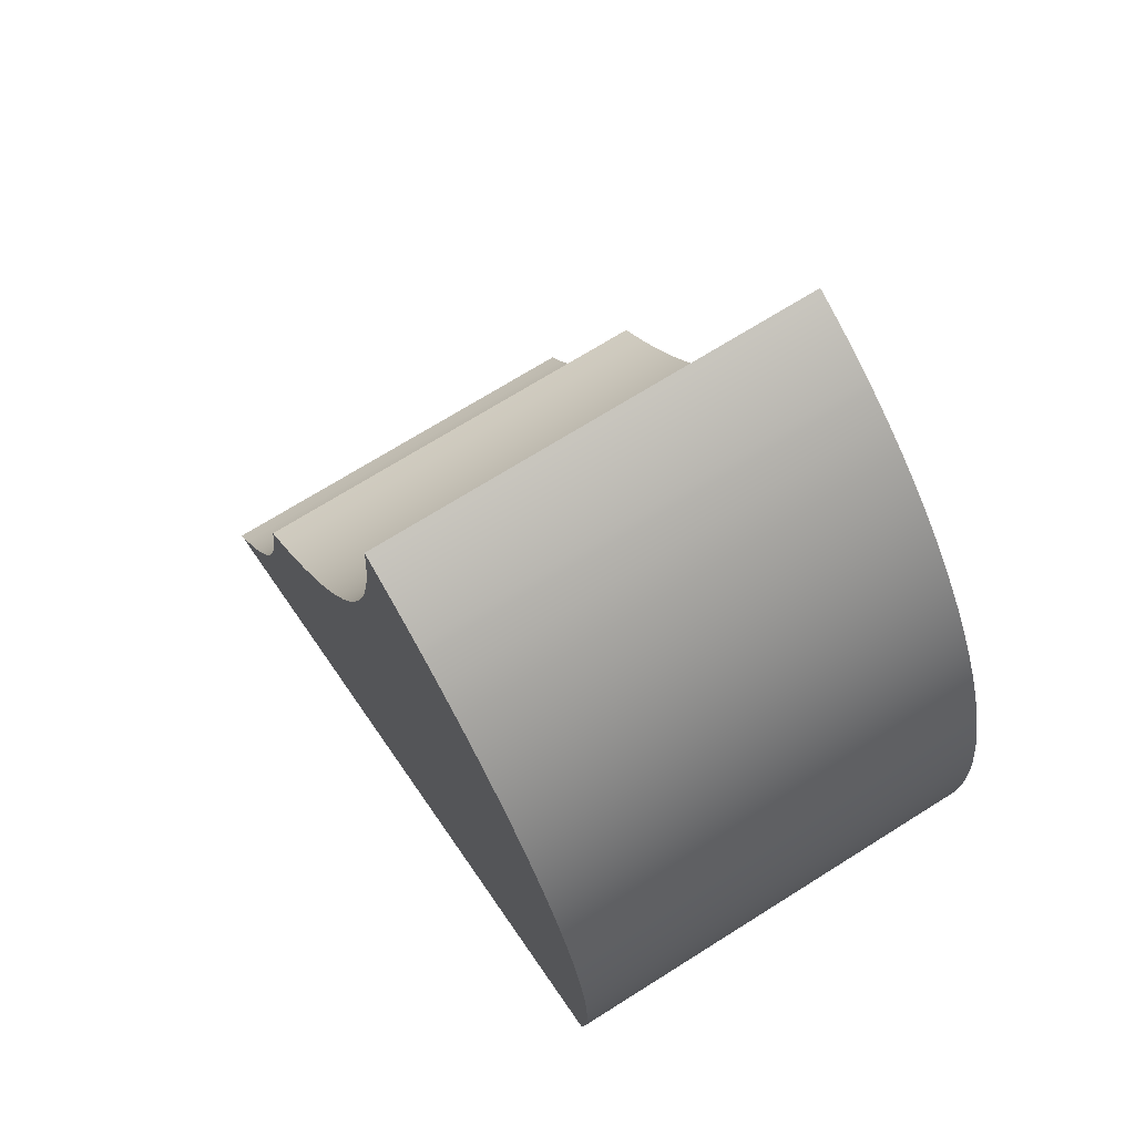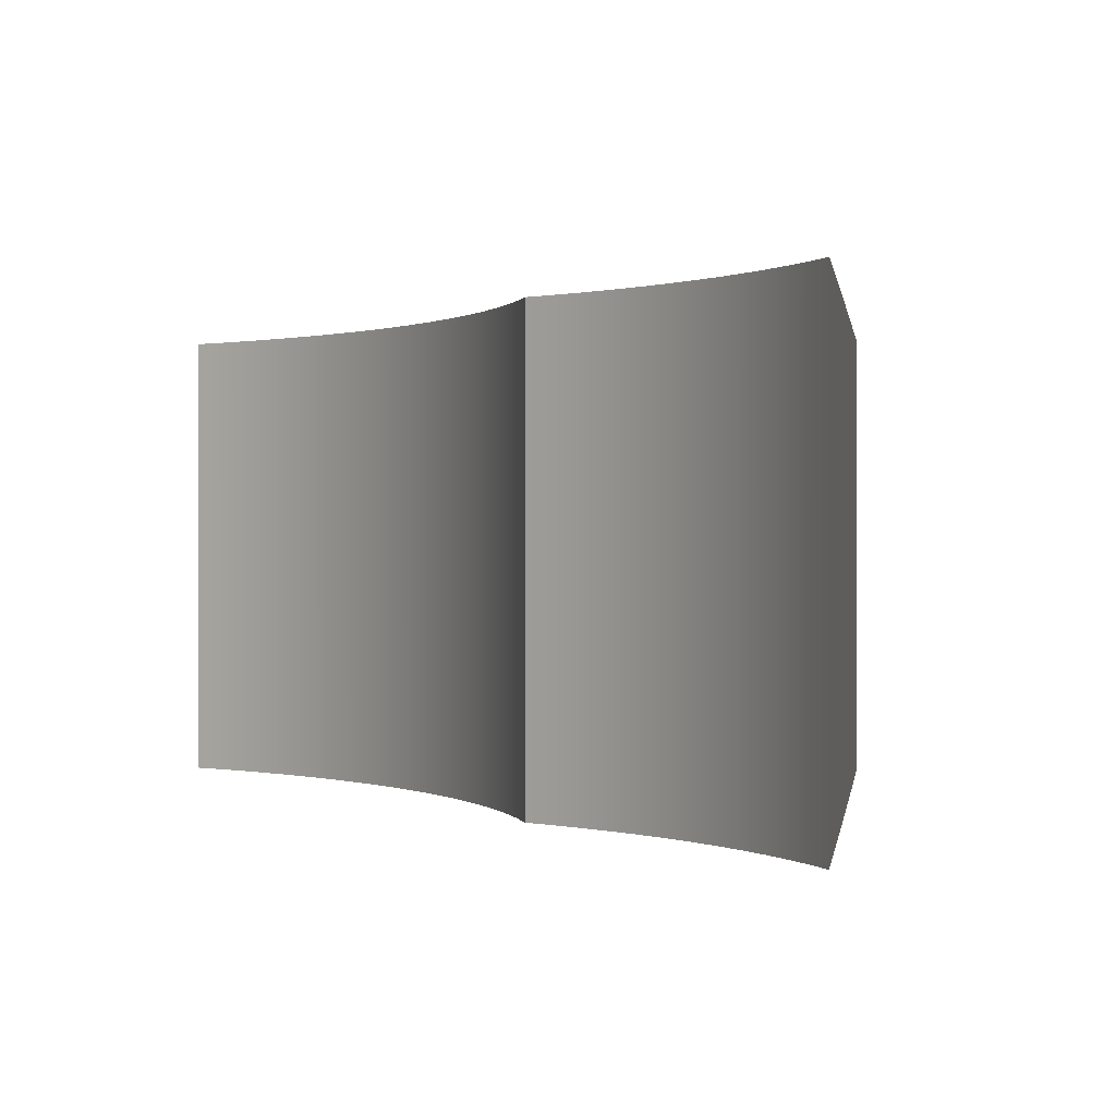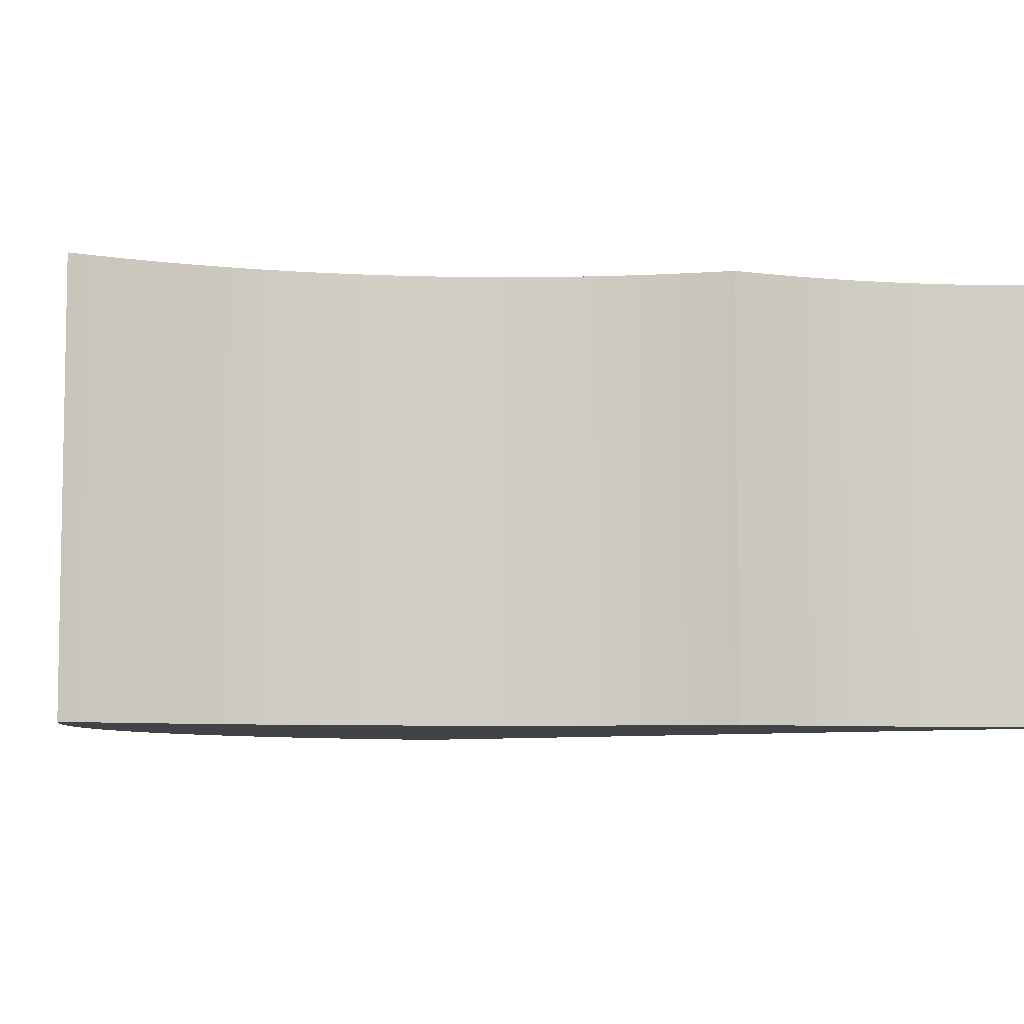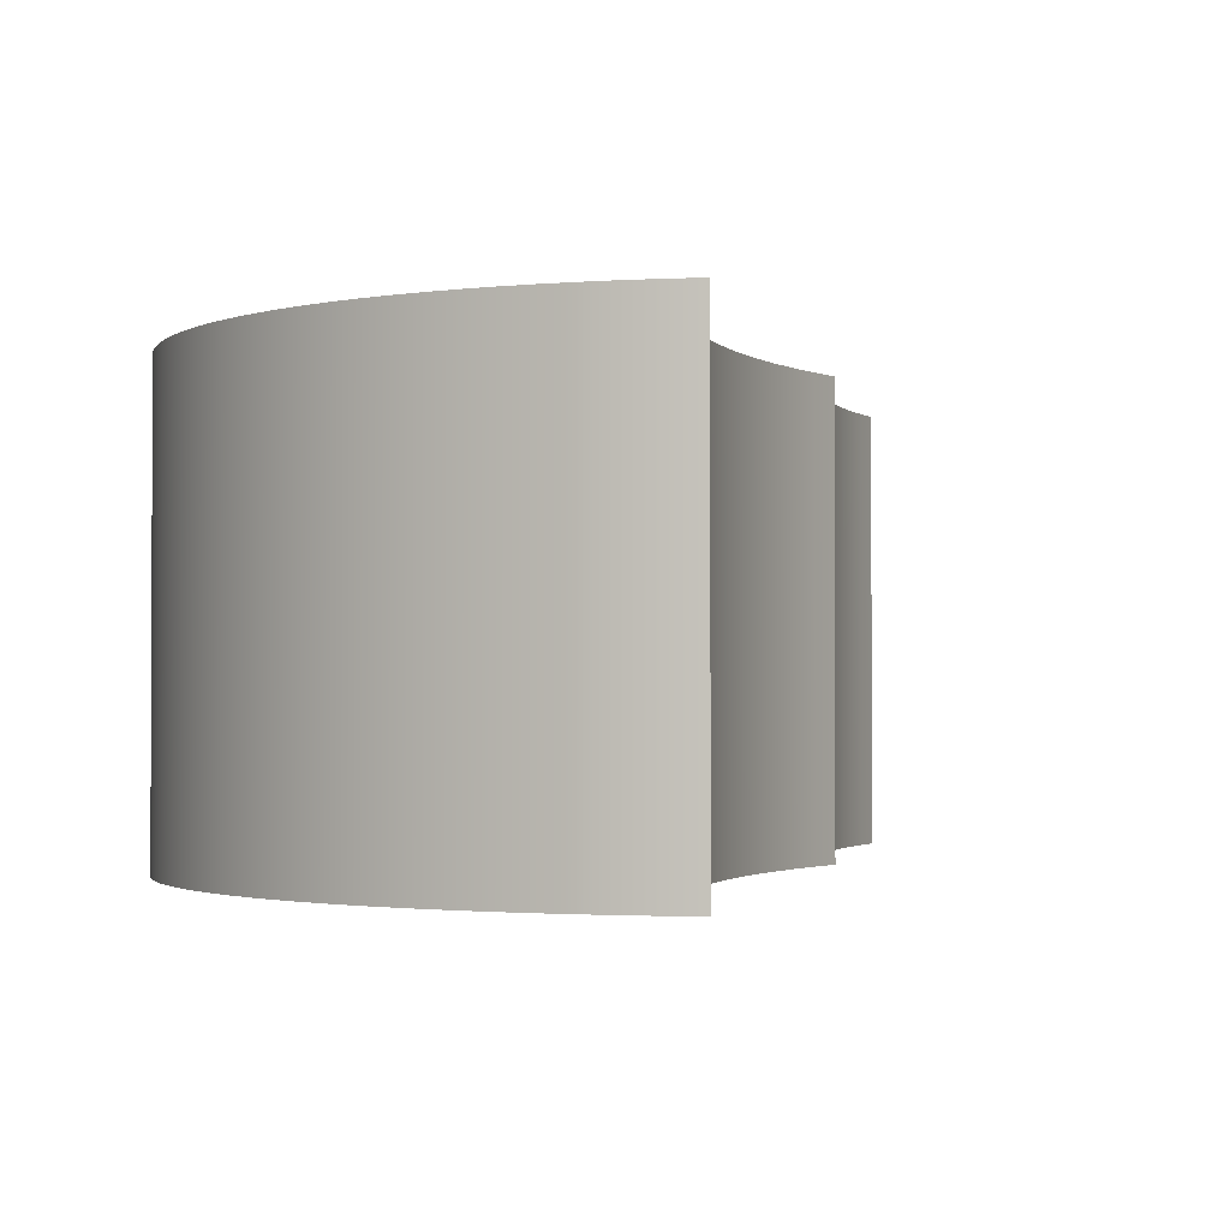
<metadata>
{"format":"obj","ext":"obj","renderer":"f3d","projection":"perspective","resolution":1024,"background":"white","views":[{"elev":70.3,"azim":57.8,"up":"+Y"},{"elev":0.4,"azim":-58.2,"up":"+Z"},{"elev":-6.9,"azim":-122.6,"up":"+Z"},{"elev":-1.6,"azim":166.5,"up":"+Z"}]}
</metadata>
<code>
o Group112/mesh218/mesh218-geometry#mesh218-geometry
v 0.5212 -0.2031 -0.0339
v 0.5211 -0.2061 -0.0339
v 0.5211 -0.2001 -0.0339
v 0.5212 -0.2031 0.02082
v 0.5209 -0.2091 -0.0339
v 0.5211 -0.2001 0.02082
v 0.5211 -0.2061 0.02082
v 0.5209 -0.1972 -0.0339
v 0.5209 -0.1972 0.02082
v 0.5206 -0.2121 -0.0339
v 0.5209 -0.2091 0.02082
v 0.5206 -0.1942 0.02082
v 0.5206 -0.1942 -0.0339
v 0.5206 -0.2121 0.02082
v 0.5202 -0.215 -0.0339
v 0.5201 -0.1912 0.02082
v 0.5202 -0.215 0.02082
v 0.5201 -0.1912 -0.0339
v 0.5123 -0.2186 -0.0339
v 0.5195 -0.1883 0.02082
v 0.5123 -0.2186 0.02082
v 0.5195 -0.1883 -0.0339
v 0.5188 -0.1854 -0.0339
v 0.5044 -0.2221 0.02082
v 0.5188 -0.1854 0.02082
v 0.5179 -0.1826 -0.0339
v 0.5122 -0.1698 0.02082
v 0.5044 -0.2221 -0.0339
v 0.5179 -0.1826 0.02082
v 0.5169 -0.1797 -0.0339
v 0.514 -0.173 0.02082
v 0.5103 -0.1667 0.02082
v 0.5122 -0.1698 -0.0339
v 0.4965 -0.2256 0.02082
v 0.5169 -0.1797 0.02082
v 0.5155 -0.1764 -0.0339
v 0.5155 -0.1764 0.02082
v 0.514 -0.173 -0.0339
v 0.5082 -0.1637 0.02082
v 0.5103 -0.1667 -0.0339
v 0.5036 -0.158 0.02082
v 0.4965 -0.2256 -0.0339
v 0.506 -0.1608 0.02082
v 0.5082 -0.1637 -0.0339
v 0.5011 -0.1554 0.02082
v 0.5036 -0.158 -0.0339
v 0.4887 -0.2291 0.02082
v 0.506 -0.1608 -0.0339
v 0.4984 -0.1529 0.02082
v 0.5011 -0.1554 -0.0339
v 0.4956 -0.1506 0.02082
v 0.4887 -0.2291 -0.0339
v 0.4984 -0.1529 -0.0339
v 0.4926 -0.1484 0.02082
v 0.4956 -0.1506 -0.0339
v 0.4808 -0.2326 0.02082
v 0.4896 -0.1464 0.02082
v 0.4926 -0.1484 -0.0339
v 0.4879 -0.1454 0.02082
v 0.4808 -0.2326 -0.0339
v 0.4887 -0.1459 0.02082
v 0.4896 -0.1464 -0.0339
v 0.487 -0.1449 0.02082
v 0.4879 -0.1454 -0.0339
v 0.4729 -0.2362 0.02082
v 0.4887 -0.1459 -0.0339
v 0.4862 -0.1444 0.02082
v 0.487 -0.1449 -0.0339
v 0.4799 -0.1414 0.02082
v 0.4729 -0.2362 -0.0339
v 0.4853 -0.1439 0.02082
v 0.4862 -0.1444 -0.0339
v 0.4808 -0.1418 0.02082
v 0.479 -0.141 0.02082
v 0.4799 -0.1414 -0.0339
v 0.465 -0.2397 0.02082
v 0.4844 -0.1435 0.02082
v 0.4853 -0.1439 -0.0339
v 0.4817 -0.1422 0.02082
v 0.4788 -0.143 0.02082
v 0.479 -0.141 -0.0339
v 0.4808 -0.1418 -0.0339
v 0.4719 -0.1735 0.02082
v 0.465 -0.2397 -0.0339
v 0.4835 -0.143 0.02082
v 0.4844 -0.1435 -0.0339
v 0.4826 -0.1426 0.02082
v 0.4787 -0.145 0.02082
v 0.4788 -0.143 -0.0339
v 0.4817 -0.1422 -0.0339
v 0.4735 -0.169 0.02082
v 0.47 -0.178 0.02082
v 0.4719 -0.1735 -0.0339
v 0.4572 -0.2432 0.02082
v 0.4835 -0.143 -0.0339
v 0.4785 -0.1469 0.02082
v 0.4787 -0.145 -0.0339
v 0.4826 -0.1426 -0.0339
v 0.475 -0.1644 0.02082
v 0.4735 -0.169 -0.0339
v 0.4679 -0.1823 0.02082
v 0.47 -0.178 -0.0339
v 0.4632 -0.1907 0.02082
v 0.4572 -0.2432 -0.0339
v 0.4782 -0.1489 0.02082
v 0.4785 -0.1469 -0.0339
v 0.4755 -0.1625 0.02082
v 0.475 -0.1644 -0.0339
v 0.4657 -0.1866 0.02082
v 0.4679 -0.1823 -0.0339
v 0.4606 -0.1947 0.02082
v 0.4632 -0.1907 -0.0339
v 0.4493 -0.2467 0.02082
v 0.4779 -0.1509 0.02082
v 0.4782 -0.1489 -0.0339
v 0.476 -0.1606 0.02082
v 0.4755 -0.1625 -0.0339
v 0.4657 -0.1866 -0.0339
v 0.4578 -0.1986 0.02082
v 0.4606 -0.1947 -0.0339
v 0.4548 -0.2024 0.02082
v 0.4493 -0.2467 -0.0339
v 0.4776 -0.1528 0.02082
v 0.4779 -0.1509 -0.0339
v 0.4765 -0.1586 0.02082
v 0.476 -0.1606 -0.0339
v 0.4578 -0.1986 -0.0339
v 0.4516 -0.206 0.02082
v 0.4548 -0.2024 -0.0339
v 0.4414 -0.2502 0.02082
v 0.4773 -0.1548 0.02082
v 0.4776 -0.1528 -0.0339
v 0.4769 -0.1567 0.02082
v 0.4765 -0.1586 -0.0339
v 0.4483 -0.2095 0.02082
v 0.4516 -0.206 -0.0339
v 0.4414 -0.2502 -0.0339
v 0.4773 -0.1548 -0.0339
v 0.4769 -0.1567 -0.0339
v 0.4483 -0.2095 -0.0339
v 0.4448 -0.2129 0.02082
v 0.4335 -0.2537 0.02082
v 0.4441 -0.2169 0.02082
v 0.4448 -0.2129 -0.0339
v 0.4412 -0.2287 0.02082
v 0.4335 -0.2537 -0.0339
v 0.4433 -0.2209 0.02082
v 0.4441 -0.2169 -0.0339
v 0.4423 -0.2248 0.02082
v 0.4398 -0.2326 0.02082
v 0.4412 -0.2287 -0.0339
v 0.4256 -0.2572 0.02082
v 0.4433 -0.2209 -0.0339
v 0.4423 -0.2248 -0.0339
v 0.4383 -0.2364 0.02082
v 0.4398 -0.2326 -0.0339
v 0.4281 -0.254 0.02082
v 0.4256 -0.2572 -0.0339
v 0.4366 -0.2401 0.02082
v 0.4383 -0.2364 -0.0339
v 0.4305 -0.2507 0.02082
v 0.4281 -0.254 -0.0339
v 0.4347 -0.2437 0.02082
v 0.4366 -0.2401 -0.0339
v 0.4327 -0.2472 0.02082
v 0.4305 -0.2507 -0.0339
v 0.4347 -0.2437 -0.0339
v 0.4327 -0.2472 -0.0339
f 1 2 3
f 3 2 1
f 1 4 2
f 2 4 1
f 5 3 2
f 2 3 5
f 3 6 1
f 1 6 3
f 4 1 6
f 6 1 4
f 7 2 4
f 4 2 7
f 8 3 5
f 5 3 8
f 2 7 5
f 5 7 2
f 6 3 9
f 9 3 6
f 4 6 7
f 7 6 4
f 8 9 3
f 3 9 8
f 10 8 5
f 5 8 10
f 11 5 7
f 7 5 11
f 9 11 6
f 6 11 9
f 11 7 6
f 6 7 11
f 9 8 12
f 12 8 9
f 13 8 10
f 10 8 13
f 5 11 10
f 10 11 5
f 14 11 9
f 9 11 14
f 13 12 8
f 8 12 13
f 12 14 9
f 9 14 12
f 15 13 10
f 10 13 15
f 14 10 11
f 11 10 14
f 12 13 16
f 16 13 12
f 17 14 12
f 12 14 17
f 18 13 15
f 15 13 18
f 10 14 15
f 15 14 10
f 18 16 13
f 13 16 18
f 16 17 12
f 12 17 16
f 17 15 14
f 14 15 17
f 19 18 15
f 15 18 19
f 16 18 20
f 20 18 16
f 21 17 16
f 16 17 21
f 17 21 15
f 15 21 17
f 22 18 19
f 19 18 22
f 19 15 21
f 21 15 19
f 22 20 18
f 18 20 22
f 20 21 16
f 16 21 20
f 23 22 19
f 19 22 23
f 21 24 19
f 19 24 21
f 20 22 25
f 25 22 20
f 25 21 20
f 20 21 25
f 23 25 22
f 22 25 23
f 26 23 19
f 19 23 26
f 24 21 27
f 27 21 24
f 28 19 24
f 24 19 28
f 29 21 25
f 25 21 29
f 25 23 29
f 29 23 25
f 26 29 23
f 23 29 26
f 30 26 19
f 19 26 30
f 27 21 31
f 31 21 27
f 32 24 27
f 27 24 32
f 28 33 19
f 19 33 28
f 24 34 28
f 28 34 24
f 35 21 29
f 29 21 35
f 29 26 35
f 35 26 29
f 30 35 26
f 26 35 30
f 36 30 19
f 19 30 36
f 31 21 37
f 37 21 31
f 31 38 27
f 27 38 31
f 39 24 32
f 32 24 39
f 27 33 32
f 32 33 27
f 40 33 28
f 28 33 40
f 33 38 19
f 19 38 33
f 34 24 41
f 41 24 34
f 42 28 34
f 34 28 42
f 37 21 35
f 35 21 37
f 35 30 37
f 37 30 35
f 36 37 30
f 30 37 36
f 38 36 19
f 19 36 38
f 37 36 31
f 31 36 37
f 38 31 36
f 36 31 38
f 33 27 38
f 38 27 33
f 43 24 39
f 39 24 43
f 32 40 39
f 39 40 32
f 40 32 33
f 33 32 40
f 44 40 28
f 28 40 44
f 41 24 43
f 43 24 41
f 45 34 41
f 41 34 45
f 42 46 28
f 28 46 42
f 34 47 42
f 42 47 34
f 39 44 43
f 43 44 39
f 44 39 40
f 40 39 44
f 48 44 28
f 28 44 48
f 43 48 41
f 41 48 43
f 49 34 45
f 45 34 49
f 41 46 45
f 45 46 41
f 50 46 42
f 42 46 50
f 46 48 28
f 28 48 46
f 47 34 51
f 51 34 47
f 52 42 47
f 47 42 52
f 48 43 44
f 44 43 48
f 46 41 48
f 48 41 46
f 51 34 49
f 49 34 51
f 49 45 53
f 53 45 49
f 50 45 46
f 46 45 50
f 53 50 42
f 42 50 53
f 54 47 51
f 51 47 54
f 52 55 42
f 42 55 52
f 47 56 52
f 52 56 47
f 51 49 55
f 55 49 51
f 50 53 45
f 45 53 50
f 53 55 49
f 49 55 53
f 55 53 42
f 42 53 55
f 57 47 54
f 54 47 57
f 54 51 58
f 58 51 54
f 58 55 52
f 52 55 58
f 56 47 59
f 59 47 56
f 60 52 56
f 56 52 60
f 55 58 51
f 51 58 55
f 61 47 57
f 57 47 61
f 57 54 62
f 62 54 57
f 58 62 54
f 54 62 58
f 62 58 52
f 52 58 62
f 59 47 61
f 61 47 59
f 63 56 59
f 59 56 63
f 60 64 52
f 52 64 60
f 56 65 60
f 60 65 56
f 61 57 66
f 66 57 61
f 62 66 57
f 57 66 62
f 66 62 52
f 52 62 66
f 59 61 64
f 64 61 59
f 67 56 63
f 63 56 67
f 63 59 68
f 68 59 63
f 68 64 60
f 60 64 68
f 64 66 52
f 52 66 64
f 65 56 69
f 69 56 65
f 70 60 65
f 65 60 70
f 66 64 61
f 61 64 66
f 64 68 59
f 59 68 64
f 71 56 67
f 67 56 71
f 67 63 72
f 72 63 67
f 68 72 63
f 63 72 68
f 72 68 60
f 60 68 72
f 69 56 73
f 73 56 69
f 74 65 69
f 69 65 74
f 70 75 60
f 60 75 70
f 65 76 70
f 70 76 65
f 77 56 71
f 71 56 77
f 71 67 78
f 78 67 71
f 72 78 67
f 67 78 72
f 78 72 60
f 60 72 78
f 73 56 79
f 79 56 73
f 69 73 75
f 75 73 69
f 80 65 74
f 74 65 80
f 74 69 81
f 81 69 74
f 81 75 70
f 70 75 81
f 75 82 60
f 60 82 75
f 76 65 83
f 83 65 76
f 84 70 76
f 76 70 84
f 85 56 77
f 77 56 85
f 77 71 86
f 86 71 77
f 78 86 71
f 71 86 78
f 86 78 60
f 60 78 86
f 79 56 87
f 87 56 79
f 73 79 82
f 82 79 73
f 82 75 73
f 73 75 82
f 75 81 69
f 69 81 75
f 88 65 80
f 80 65 88
f 74 81 80
f 80 81 74
f 89 81 70
f 70 81 89
f 82 90 60
f 60 90 82
f 83 65 91
f 91 65 83
f 92 76 83
f 83 76 92
f 84 93 70
f 70 93 84
f 76 94 84
f 84 94 76
f 87 56 85
f 85 56 87
f 85 77 95
f 95 77 85
f 86 95 77
f 77 95 86
f 95 86 60
f 60 86 95
f 79 87 90
f 90 87 79
f 90 82 79
f 79 82 90
f 96 65 88
f 88 65 96
f 80 89 88
f 88 89 80
f 89 80 81
f 81 80 89
f 97 89 70
f 70 89 97
f 90 98 60
f 60 98 90
f 91 65 99
f 99 65 91
f 91 100 83
f 83 100 91
f 101 76 92
f 92 76 101
f 83 93 92
f 92 93 83
f 102 93 84
f 84 93 102
f 93 100 70
f 70 100 93
f 94 76 103
f 103 76 94
f 104 84 94
f 94 84 104
f 87 85 98
f 98 85 87
f 95 98 85
f 85 98 95
f 98 95 60
f 60 95 98
f 98 90 87
f 87 90 98
f 105 65 96
f 96 65 105
f 88 97 96
f 96 97 88
f 97 88 89
f 89 88 97
f 106 97 70
f 70 97 106
f 99 65 107
f 107 65 99
f 99 108 91
f 91 108 99
f 100 91 108
f 108 91 100
f 93 83 100
f 100 83 93
f 109 76 101
f 101 76 109
f 92 102 101
f 101 102 92
f 102 92 93
f 93 92 102
f 110 102 84
f 84 102 110
f 100 108 70
f 70 108 100
f 103 76 109
f 109 76 103
f 111 94 103
f 103 94 111
f 104 112 84
f 84 112 104
f 94 113 104
f 104 113 94
f 114 65 105
f 105 65 114
f 96 106 105
f 105 106 96
f 106 96 97
f 97 96 106
f 115 106 70
f 70 106 115
f 107 65 116
f 116 65 107
f 107 117 99
f 99 117 107
f 108 99 117
f 117 99 108
f 101 110 109
f 109 110 101
f 110 101 102
f 102 101 110
f 118 110 84
f 84 110 118
f 108 117 70
f 70 117 108
f 109 118 103
f 103 118 109
f 119 94 111
f 111 94 119
f 103 112 111
f 111 112 103
f 120 112 104
f 104 112 120
f 112 118 84
f 84 118 112
f 113 94 121
f 121 94 113
f 122 104 113
f 113 104 122
f 123 65 114
f 114 65 123
f 105 115 114
f 114 115 105
f 115 105 106
f 106 105 115
f 124 115 70
f 70 115 124
f 116 65 125
f 125 65 116
f 116 126 107
f 107 126 116
f 117 107 126
f 126 107 117
f 118 109 110
f 110 109 118
f 117 126 70
f 70 126 117
f 112 103 118
f 118 103 112
f 121 94 119
f 119 94 121
f 111 120 119
f 119 120 111
f 120 111 112
f 112 111 120
f 127 120 104
f 104 120 127
f 128 113 121
f 121 113 128
f 122 129 104
f 104 129 122
f 113 130 122
f 122 130 113
f 131 65 123
f 123 65 131
f 114 124 123
f 123 124 114
f 124 114 115
f 115 114 124
f 132 124 70
f 70 124 132
f 125 65 133
f 133 65 125
f 125 134 116
f 116 134 125
f 126 116 134
f 134 116 126
f 126 134 70
f 70 134 126
f 119 127 121
f 121 127 119
f 127 119 120
f 120 119 127
f 129 127 104
f 104 127 129
f 135 113 128
f 128 113 135
f 121 129 128
f 128 129 121
f 136 129 122
f 122 129 136
f 130 113 135
f 135 113 130
f 137 122 130
f 130 122 137
f 133 65 131
f 131 65 133
f 123 132 131
f 131 132 123
f 132 123 124
f 124 123 132
f 138 132 70
f 70 132 138
f 133 139 125
f 125 139 133
f 134 125 139
f 139 125 134
f 134 139 70
f 70 139 134
f 129 121 127
f 127 121 129
f 128 136 135
f 135 136 128
f 136 128 129
f 129 128 136
f 140 136 122
f 122 136 140
f 141 130 135
f 135 130 141
f 137 140 122
f 122 140 137
f 130 142 137
f 137 142 130
f 131 138 133
f 133 138 131
f 138 131 132
f 132 131 138
f 139 138 70
f 70 138 139
f 139 133 138
f 138 133 139
f 140 135 136
f 136 135 140
f 143 130 141
f 141 130 143
f 141 135 144
f 144 135 141
f 144 140 137
f 137 140 144
f 142 130 145
f 145 130 142
f 146 137 142
f 142 137 146
f 140 144 135
f 135 144 140
f 147 130 143
f 143 130 147
f 141 144 143
f 143 144 141
f 148 144 137
f 137 144 148
f 145 130 149
f 149 130 145
f 150 142 145
f 145 142 150
f 146 151 137
f 137 151 146
f 142 152 146
f 146 152 142
f 149 130 147
f 147 130 149
f 143 148 147
f 147 148 143
f 148 143 144
f 144 143 148
f 153 148 137
f 137 148 153
f 149 154 145
f 145 154 149
f 155 142 150
f 150 142 155
f 145 151 150
f 150 151 145
f 156 151 146
f 146 151 156
f 151 154 137
f 137 154 151
f 152 142 157
f 157 142 152
f 158 146 152
f 152 146 158
f 147 153 149
f 149 153 147
f 153 147 148
f 148 147 153
f 154 153 137
f 137 153 154
f 154 149 153
f 153 149 154
f 151 145 154
f 154 145 151
f 159 142 155
f 155 142 159
f 150 156 155
f 155 156 150
f 156 150 151
f 151 150 156
f 160 156 146
f 146 156 160
f 157 142 161
f 161 142 157
f 157 162 152
f 152 162 157
f 158 162 146
f 146 162 158
f 158 152 162
f 162 152 158
f 163 142 159
f 159 142 163
f 155 160 159
f 159 160 155
f 160 155 156
f 156 155 160
f 164 160 146
f 146 160 164
f 161 142 165
f 165 142 161
f 161 166 157
f 157 166 161
f 162 157 166
f 166 157 162
f 162 166 146
f 146 166 162
f 165 142 163
f 163 142 165
f 159 164 163
f 163 164 159
f 164 159 160
f 160 159 164
f 167 164 146
f 146 164 167
f 165 168 161
f 161 168 165
f 166 161 168
f 168 161 166
f 166 168 146
f 146 168 166
f 163 167 165
f 165 167 163
f 167 163 164
f 164 163 167
f 168 167 146
f 146 167 168
f 168 165 167
f 167 165 168

</code>
